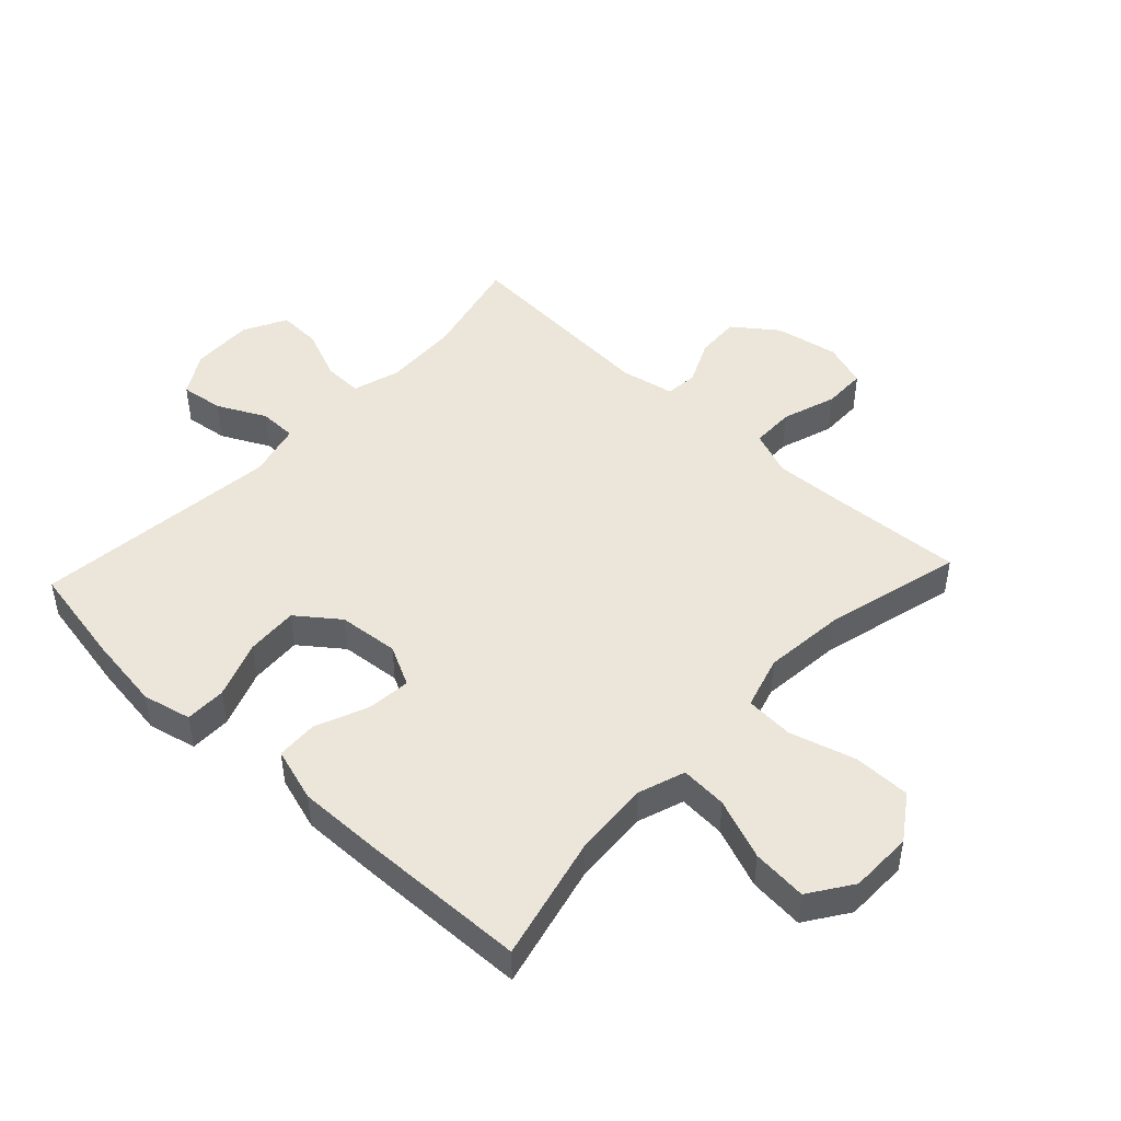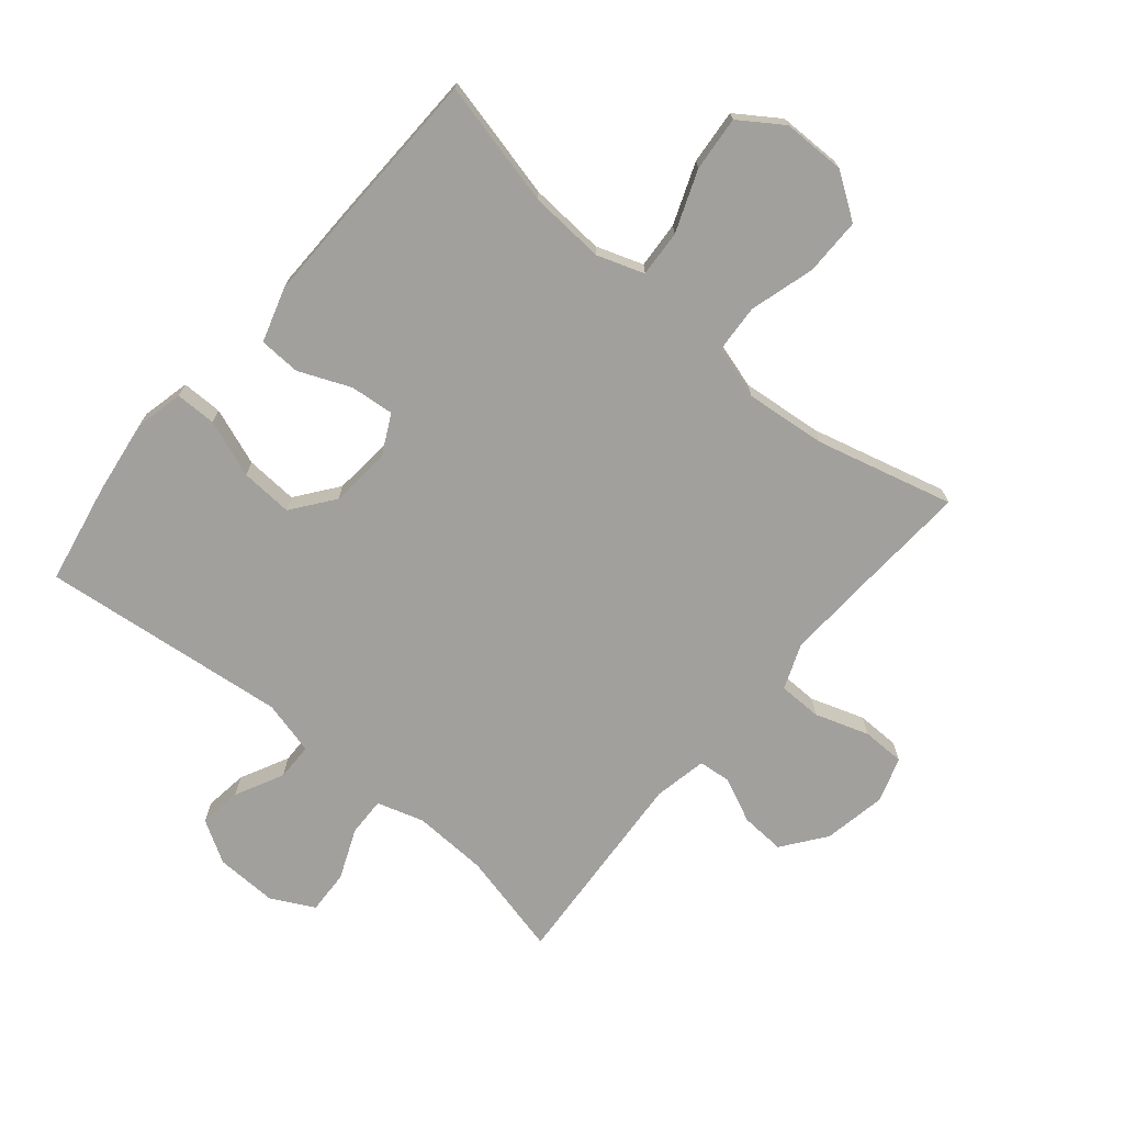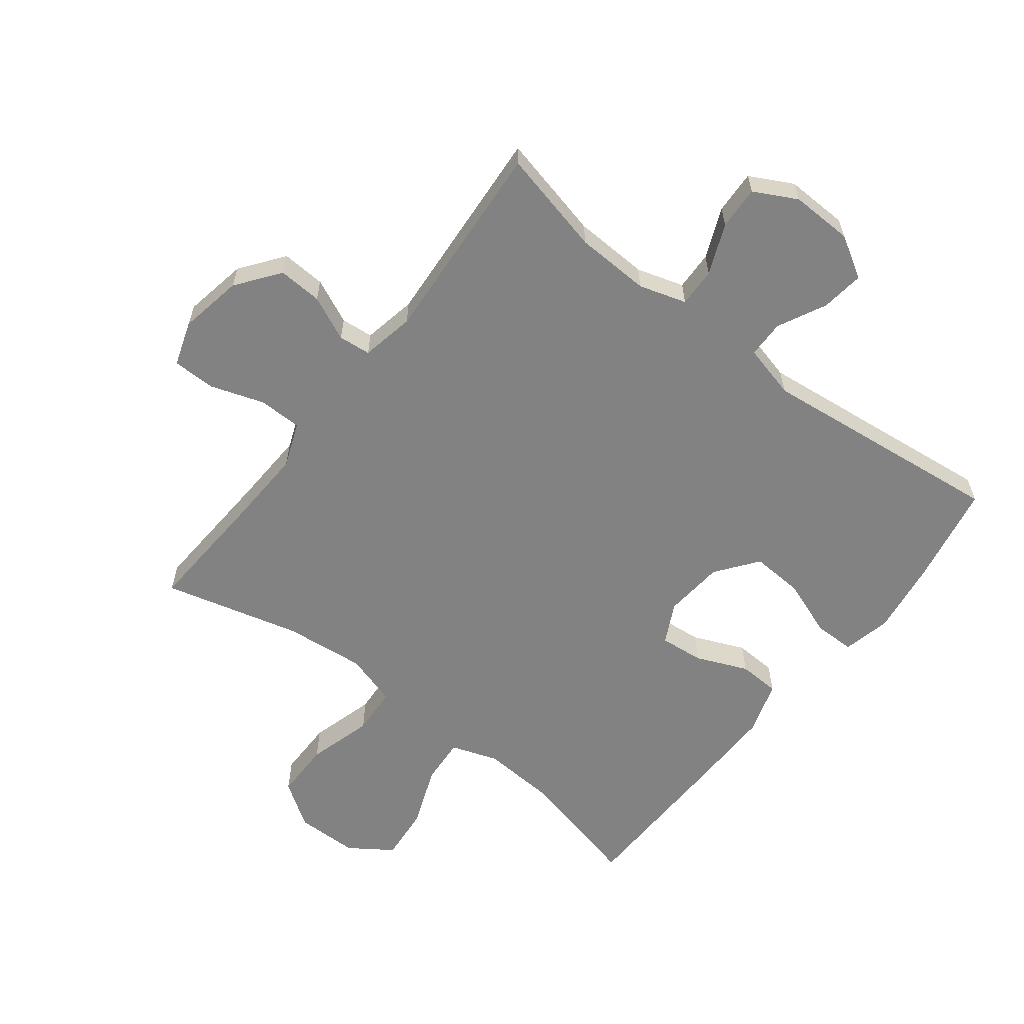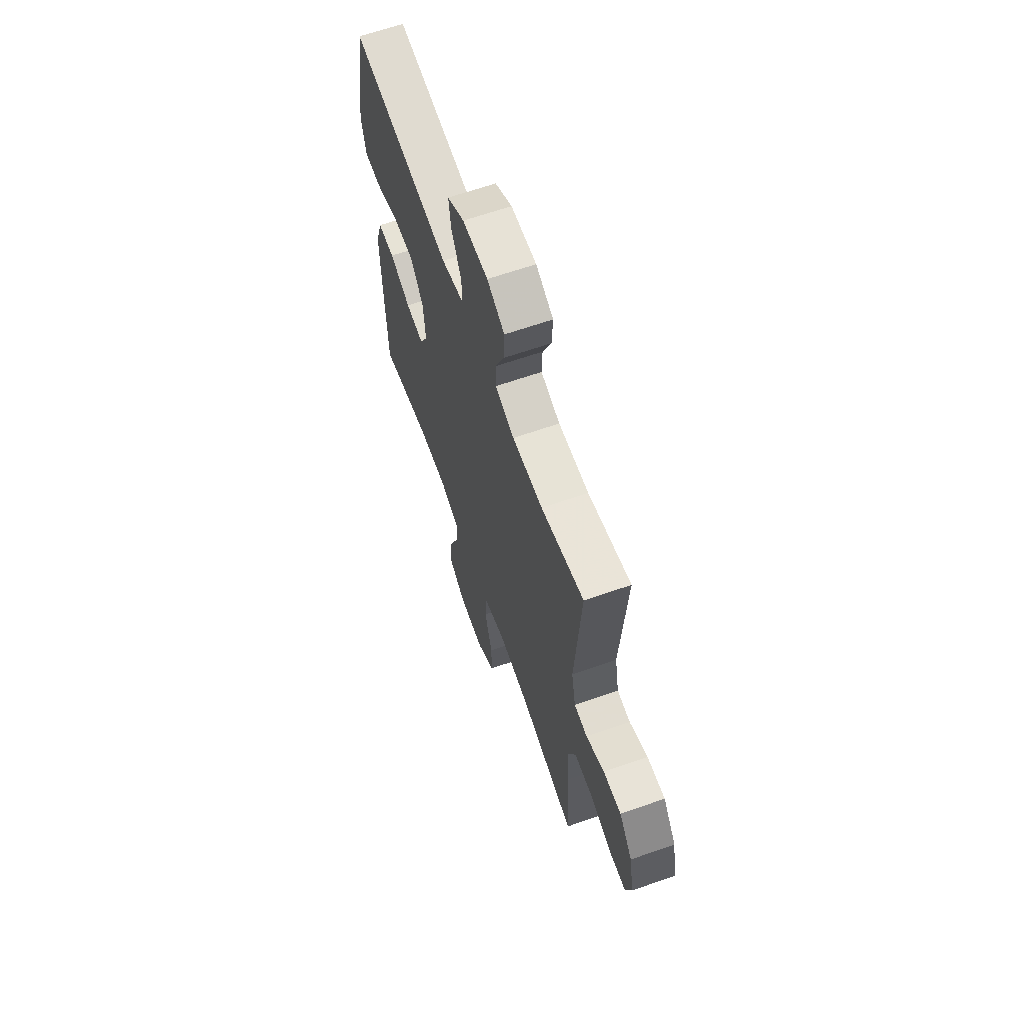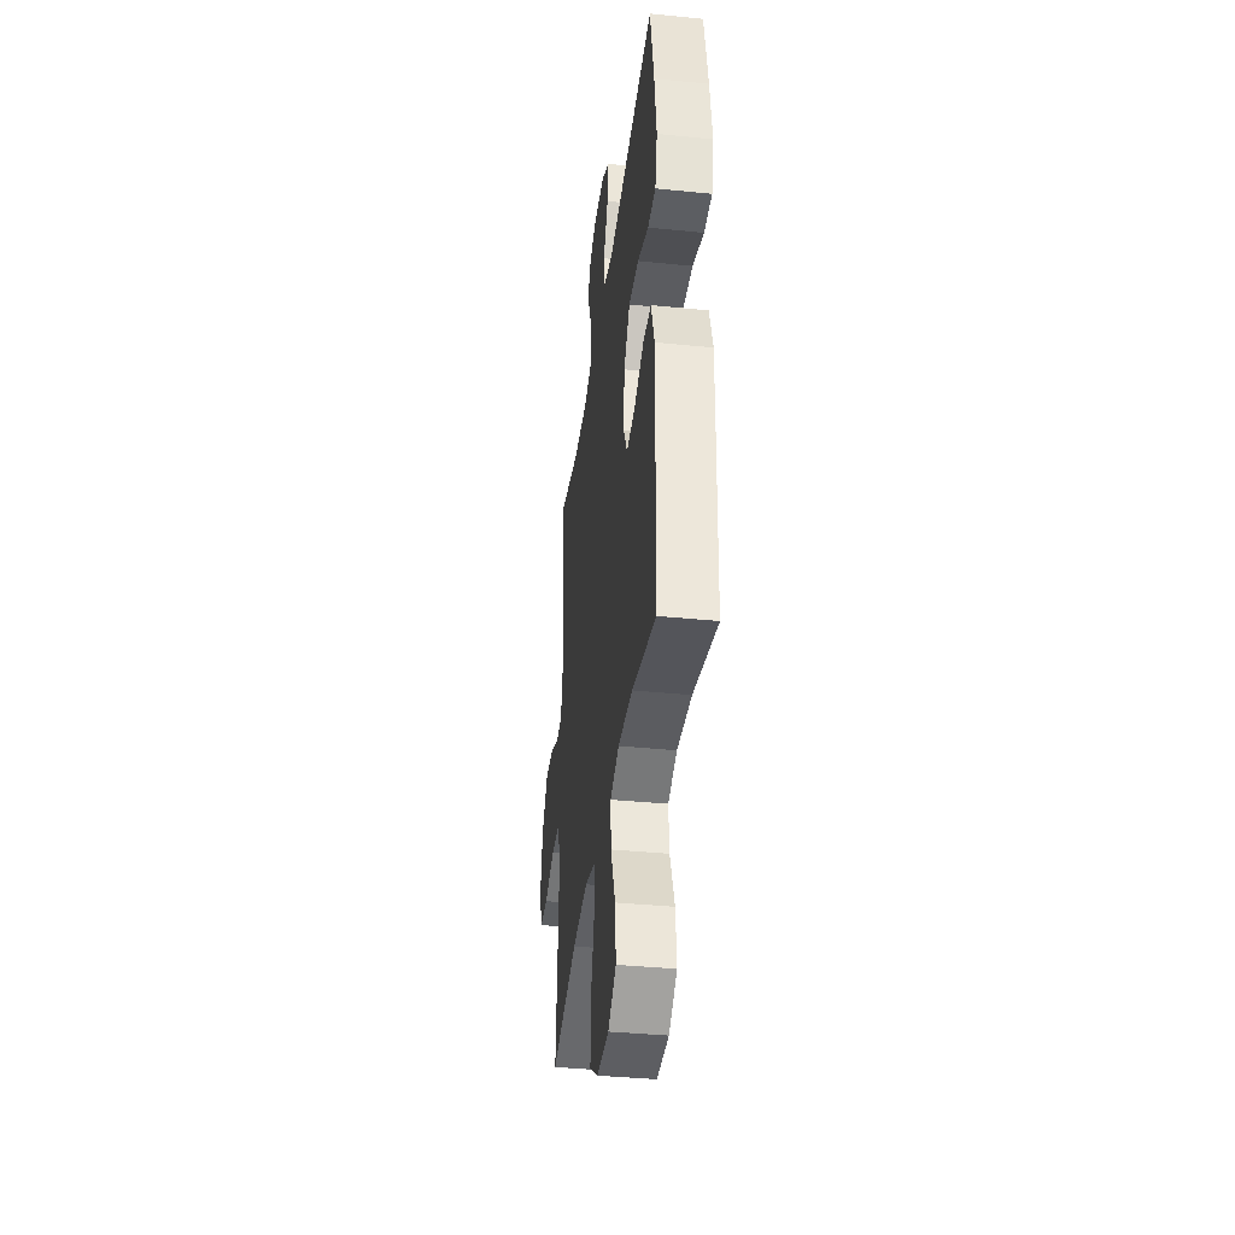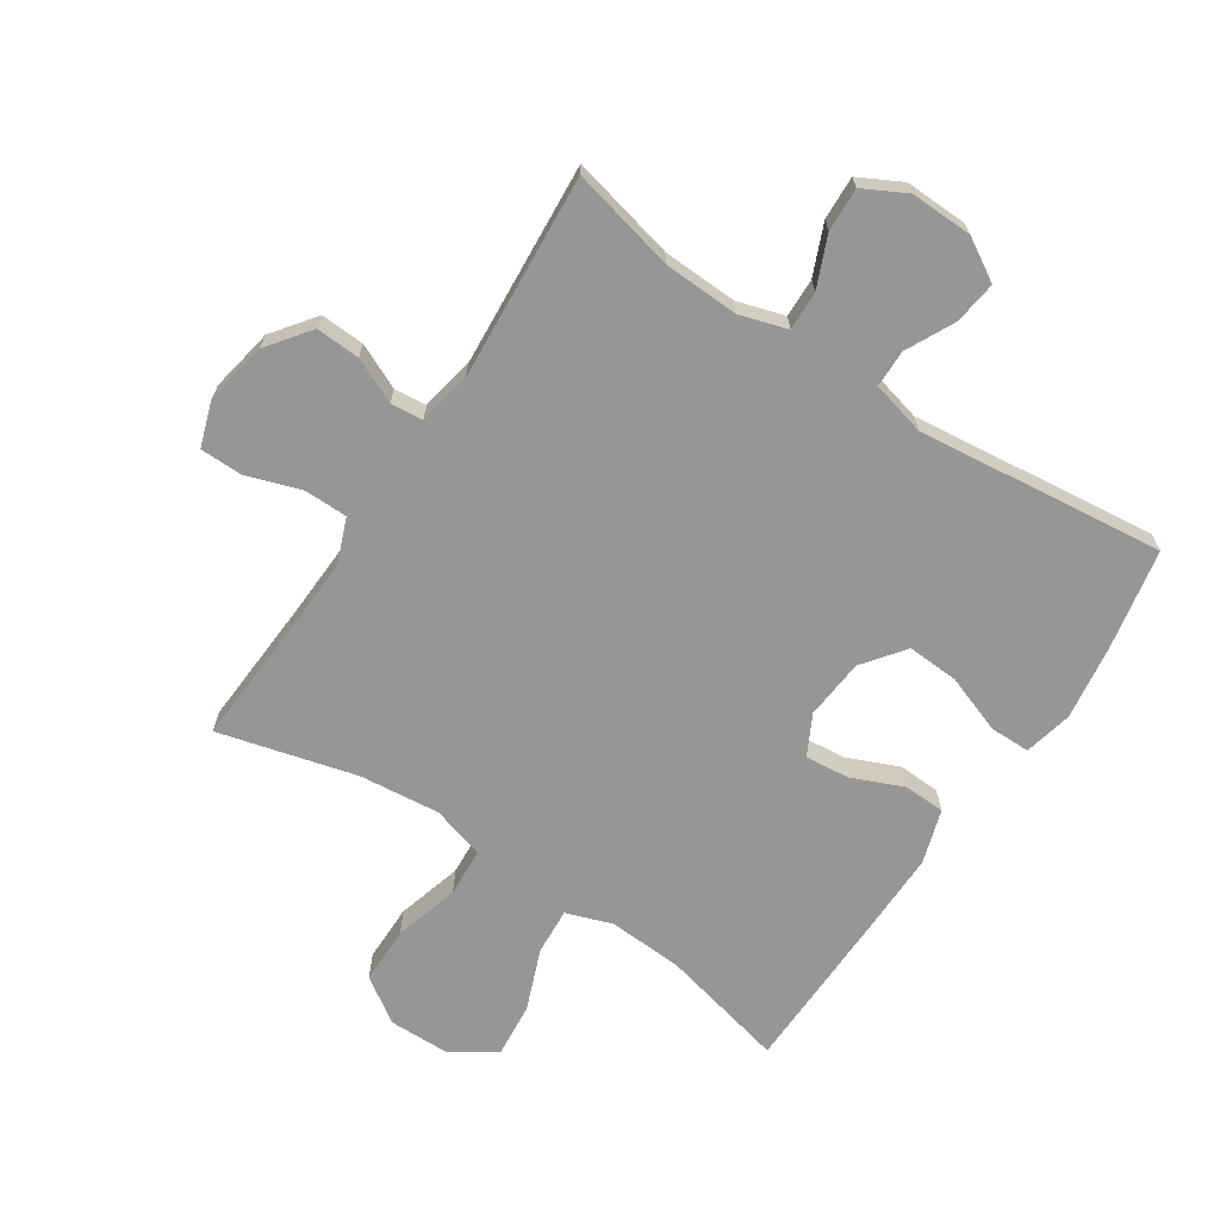
<metadata>
{"format":"obj","ext":"obj","renderer":"f3d","projection":"perspective","resolution":1024,"background":"white","views":[{"elev":47.1,"azim":133.1,"up":"+Y"},{"elev":-71.6,"azim":140.0,"up":"+Y"},{"elev":-60.7,"azim":-37.7,"up":"+Y"},{"elev":64.6,"azim":-109.4,"up":"+Z"},{"elev":-38.2,"azim":82.7,"up":"+Z"},{"elev":-67.9,"azim":-33.3,"up":"+Y"}]}
</metadata>
<code>
v 0.5 0.07 -0.5
v 0.299 0.07 -0.452
v 0.177 0.07 -0.444
v 0.102 0.07 -0.47
v 0.107 0.07 -0.545
v 0.145 0.07 -0.643
v 0.153 0.07 -0.731
v 0.084 0.07 -0.778
v -0.017 0.07 -0.779
v -0.089 0.07 -0.73
v -0.089 0.07 -0.638
v -0.059 0.07 -0.533
v -0.064 0.07 -0.455
v -0.149 0.07 -0.43
v -0.279 0.07 -0.443
v -0.5 0.07 -0.5
v -0.487 0.07 -0.285
v -0.482 0.07 -0.172
v -0.51 0.07 -0.1
v -0.58 0.07 -0.099
v -0.667 0.07 -0.128
v -0.736 0.07 -0.127
v -0.76 0.07 -0.055
v -0.741 0.07 0.047
v -0.689 0.07 0.116
v -0.618 0.07 0.112
v -0.546 0.07 0.079
v -0.494 0.07 0.084
v -0.477 0.07 0.17
v -0.5 0.07 0.5
v -0.331 0.07 0.46
v -0.211 0.07 0.455
v -0.135 0.07 0.478
v -0.137 0.07 0.541
v -0.171 0.07 0.622
v -0.174 0.07 0.692
v -0.105 0.07 0.728
v -0.005 0.07 0.725
v 0.062 0.07 0.685
v 0.053 0.07 0.616
v 0.014 0.07 0.538
v 0.015 0.07 0.478
v 0.102 0.07 0.456
v 0.5 0.07 0.5
v 0.531 0.07 0.338
v 0.548 0.07 0.217
v 0.53 0.07 0.139
v 0.464 0.07 0.139
v 0.372 0.07 0.173
v 0.288 0.07 0.178
v 0.237 0.07 0.111
v 0.228 0.07 0.014
v 0.261 0.07 -0.051
v 0.332 0.07 -0.044
v 0.415 0.07 -0.009
v 0.482 0.07 -0.012
v 0.509 0.07 -0.099
v 0.507 0.07 -0.233
v 0.5 0 -0.5
v 0.299 0 -0.452
v 0.177 0 -0.444
v 0.102 0 -0.47
v 0.107 0 -0.545
v 0.145 0 -0.643
v 0.153 0 -0.731
v 0.084 0 -0.778
v -0.017 0 -0.779
v -0.089 0 -0.73
v -0.089 0 -0.638
v -0.059 0 -0.533
v -0.064 0 -0.455
v -0.149 0 -0.43
v -0.279 0 -0.443
v -0.5 0 -0.5
v -0.487 0 -0.285
v -0.482 0 -0.172
v -0.51 0 -0.1
v -0.58 0 -0.099
v -0.667 0 -0.128
v -0.736 0 -0.127
v -0.76 0 -0.055
v -0.741 0 0.047
v -0.689 0 0.116
v -0.618 0 0.112
v -0.546 0 0.079
v -0.494 0 0.084
v -0.477 0 0.17
v -0.5 0 0.5
v -0.331 0 0.46
v -0.211 0 0.455
v -0.135 0 0.478
v -0.137 0 0.541
v -0.171 0 0.622
v -0.174 0 0.692
v -0.105 0 0.728
v -0.005 0 0.725
v 0.062 0 0.685
v 0.053 0 0.616
v 0.014 0 0.538
v 0.015 0 0.478
v 0.102 0 0.456
v 0.5 0 0.5
v 0.531 0 0.338
v 0.548 0 0.217
v 0.53 0 0.139
v 0.464 0 0.139
v 0.372 0 0.173
v 0.288 0 0.178
v 0.237 0 0.111
v 0.228 0 0.014
v 0.261 0 -0.051
v 0.332 0 -0.044
v 0.415 0 -0.009
v 0.482 0 -0.012
v 0.509 0 -0.099
v 0.507 0 -0.233
f 58 1 2
f 57 58 2
f 56 57 2
f 55 56 2
f 54 55 2
f 53 54 2 3
f 52 53 3 4
f 51 52 4
f 47 48 49
f 46 47 49
f 45 46 49
f 44 45 49
f 43 44 49
f 42 43 49 50
f 39 40 41
f 38 39 41
f 37 38 41
f 36 37 41
f 35 36 41
f 34 35 41
f 33 34 41 42
f 42 50 51
f 33 42 51
f 32 33 51
f 29 30 31
f 32 51 4
f 31 32 4
f 29 31 4
f 28 29 4
f 25 26 27
f 24 25 27
f 23 24 27
f 22 23 27
f 21 22 27
f 20 21 27
f 15 16 17
f 14 15 17 18
f 13 14 18 19
f 10 11 12
f 9 10 12
f 8 9 12
f 7 8 12
f 6 7 12
f 5 6 12
f 5 12 13
f 4 5 13 19
f 19 20 27 28
f 4 19 28
f 60 59 116
f 60 116 115
f 60 115 114
f 60 114 113
f 60 113 112
f 61 60 112 111
f 62 61 111 110
f 62 110 109
f 107 106 105
f 107 105 104
f 107 104 103
f 107 103 102
f 107 102 101
f 108 107 101 100
f 99 98 97
f 99 97 96
f 99 96 95
f 99 95 94
f 99 94 93
f 99 93 92
f 100 99 92 91
f 109 108 100
f 109 100 91
f 109 91 90
f 89 88 87
f 62 109 90
f 62 90 89
f 62 89 87
f 62 87 86
f 85 84 83
f 85 83 82
f 85 82 81
f 85 81 80
f 85 80 79
f 85 79 78
f 75 74 73
f 76 75 73 72
f 77 76 72 71
f 70 69 68
f 70 68 67
f 70 67 66
f 70 66 65
f 70 65 64
f 70 64 63
f 71 70 63
f 77 71 63 62
f 86 85 78 77
f 86 77 62
f 1 59 60 2
f 2 60 61 3
f 3 61 62 4
f 4 62 63 5
f 5 63 64 6
f 6 64 65 7
f 7 65 66 8
f 8 66 67 9
f 9 67 68 10
f 10 68 69 11
f 11 69 70 12
f 12 70 71 13
f 13 71 72 14
f 14 72 73 15
f 15 73 74 16
f 16 74 75 17
f 17 75 76 18
f 18 76 77 19
f 19 77 78 20
f 20 78 79 21
f 21 79 80 22
f 22 80 81 23
f 23 81 82 24
f 24 82 83 25
f 25 83 84 26
f 26 84 85 27
f 27 85 86 28
f 28 86 87 29
f 29 87 88 30
f 30 88 89 31
f 31 89 90 32
f 32 90 91 33
f 33 91 92 34
f 34 92 93 35
f 35 93 94 36
f 36 94 95 37
f 37 95 96 38
f 38 96 97 39
f 39 97 98 40
f 40 98 99 41
f 41 99 100 42
f 42 100 101 43
f 43 101 102 44
f 44 102 103 45
f 45 103 104 46
f 46 104 105 47
f 47 105 106 48
f 48 106 107 49
f 49 107 108 50
f 50 108 109 51
f 51 109 110 52
f 52 110 111 53
f 53 111 112 54
f 54 112 113 55
f 55 113 114 56
f 56 114 115 57
f 57 115 116 58
f 58 116 59 1

</code>
